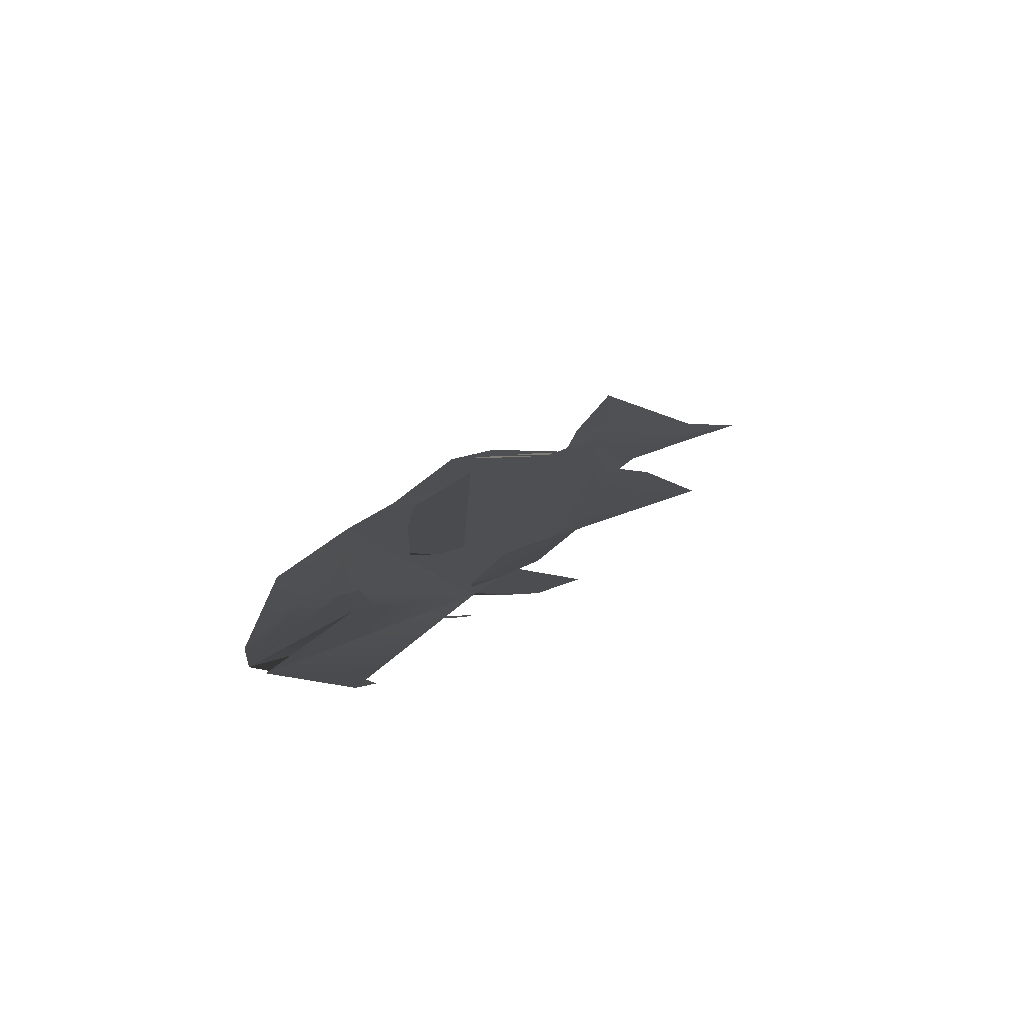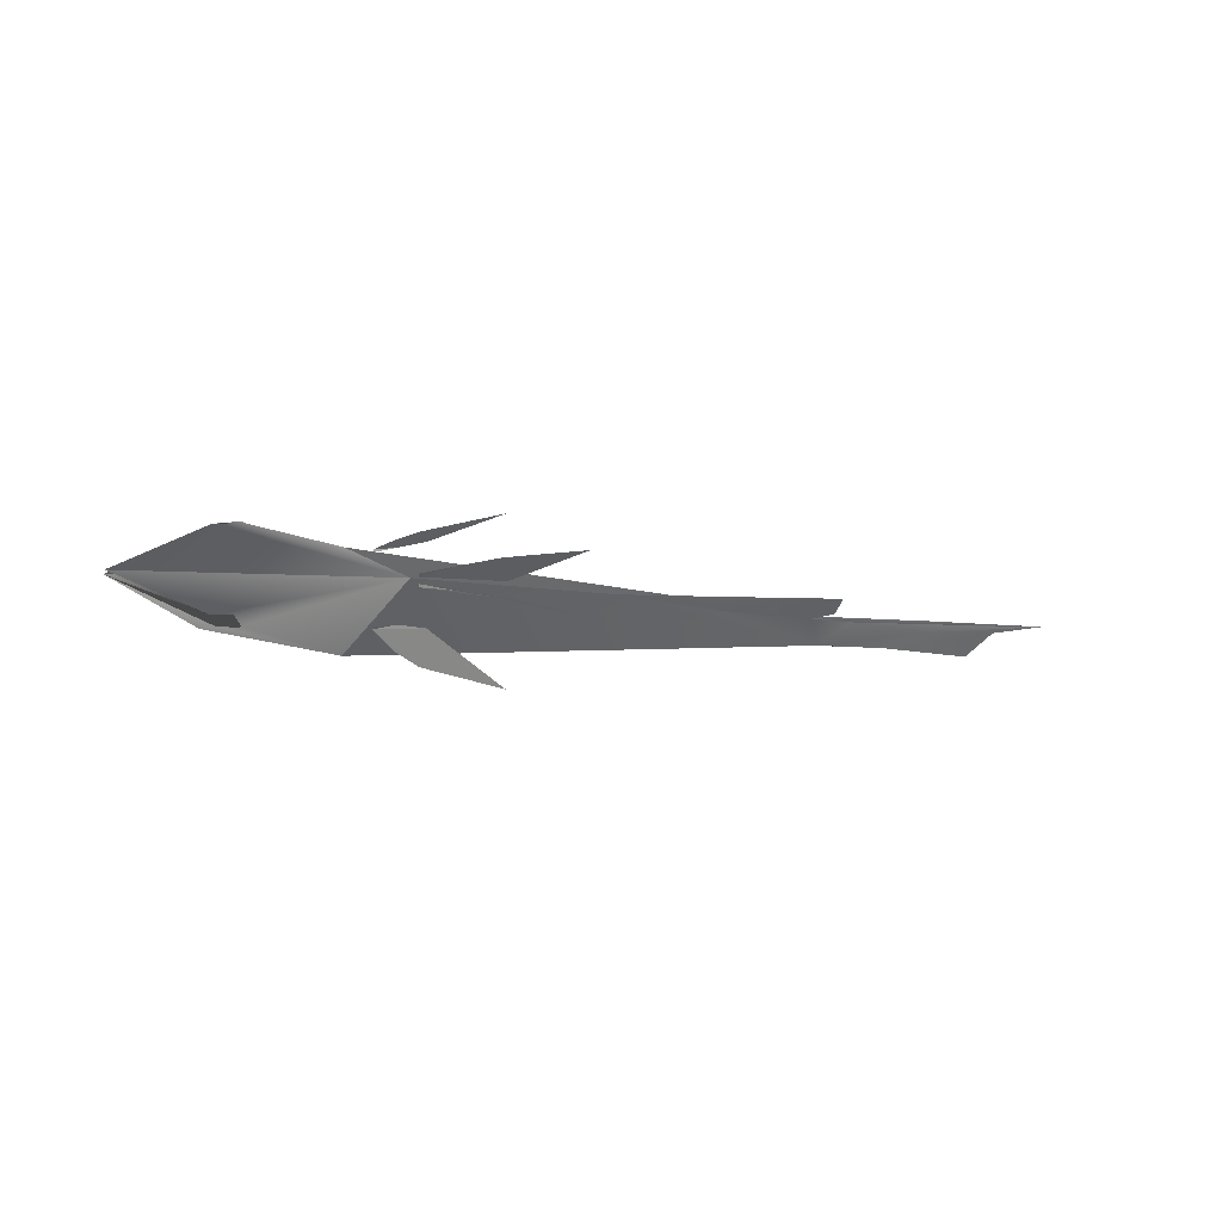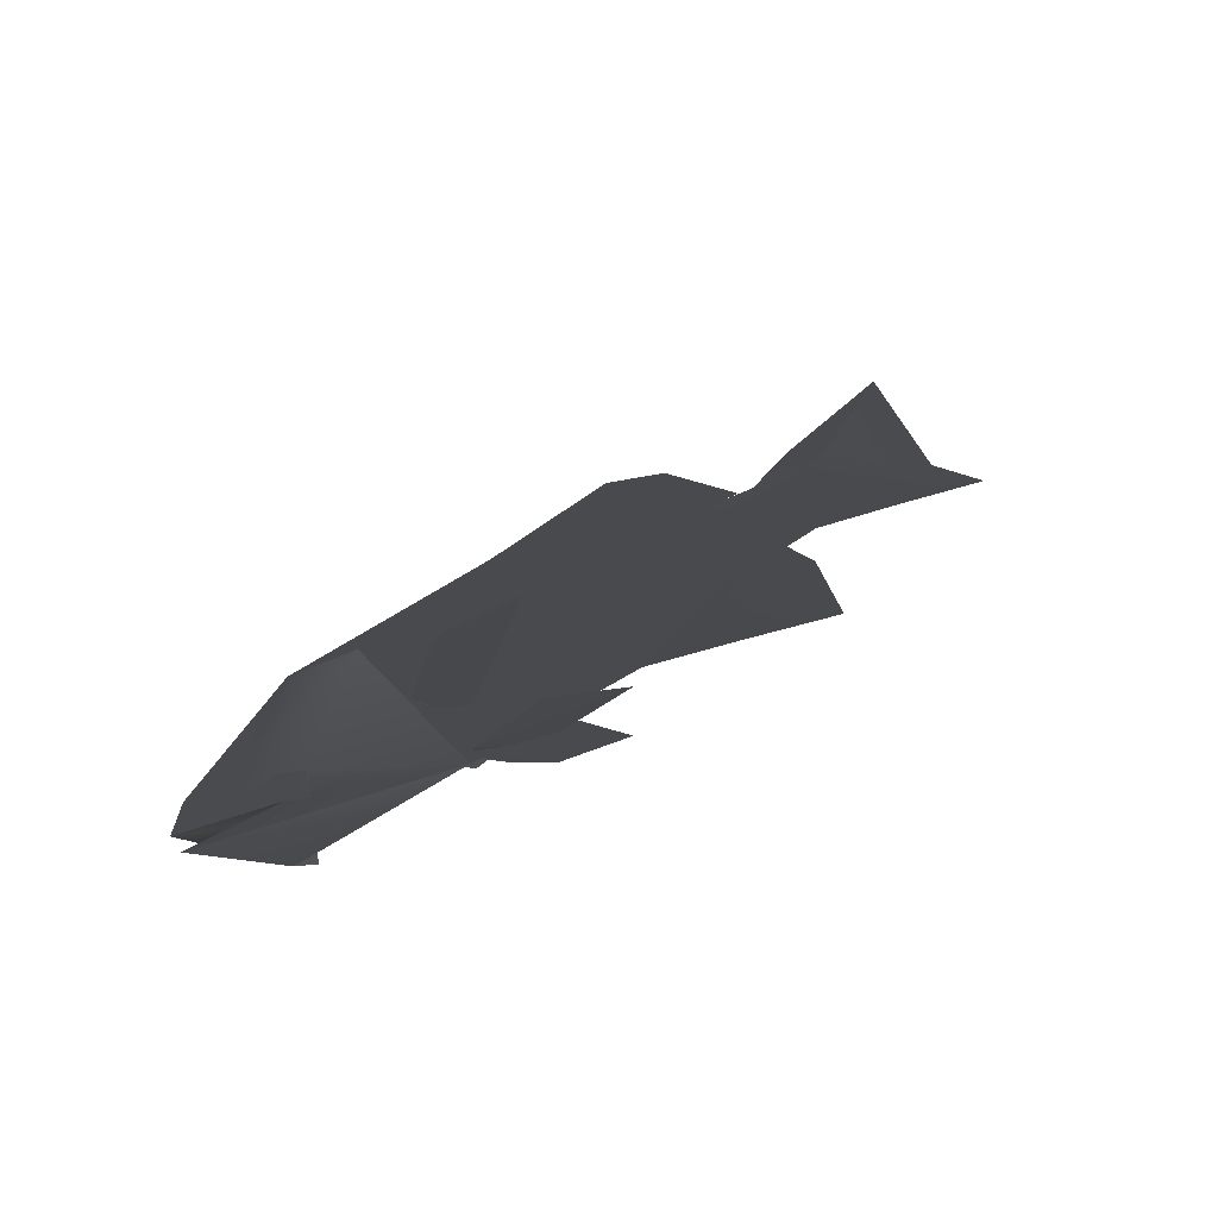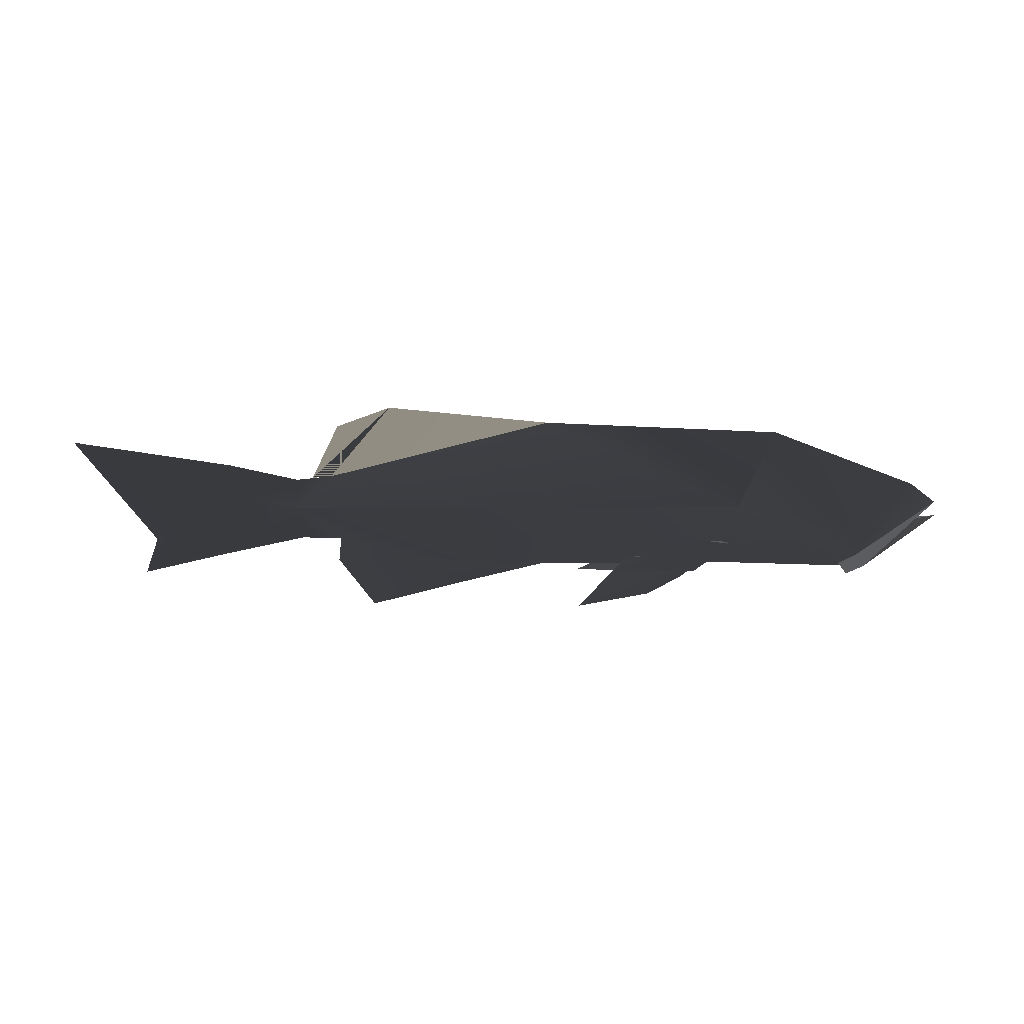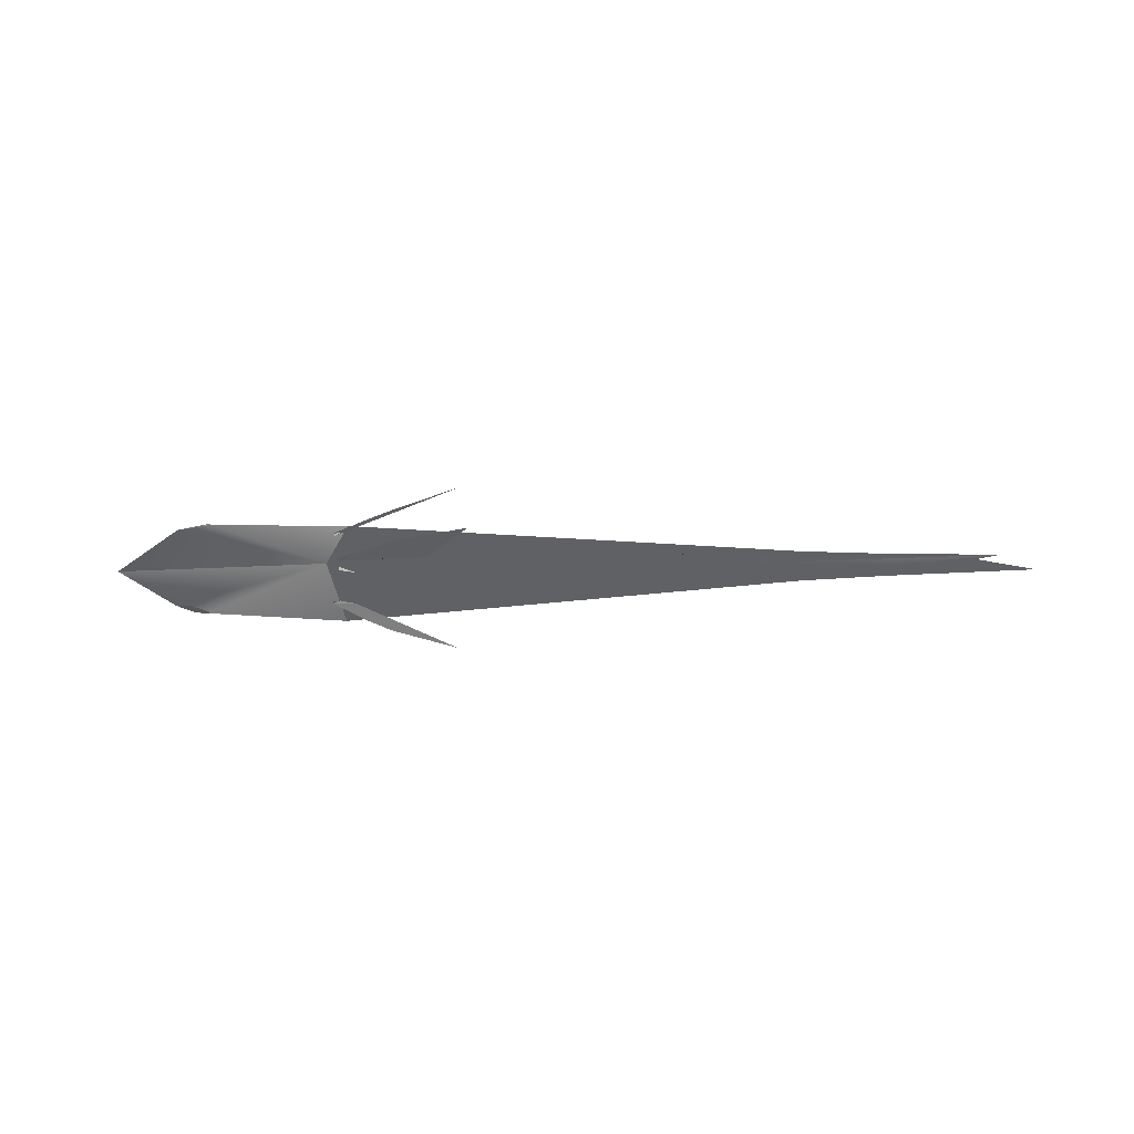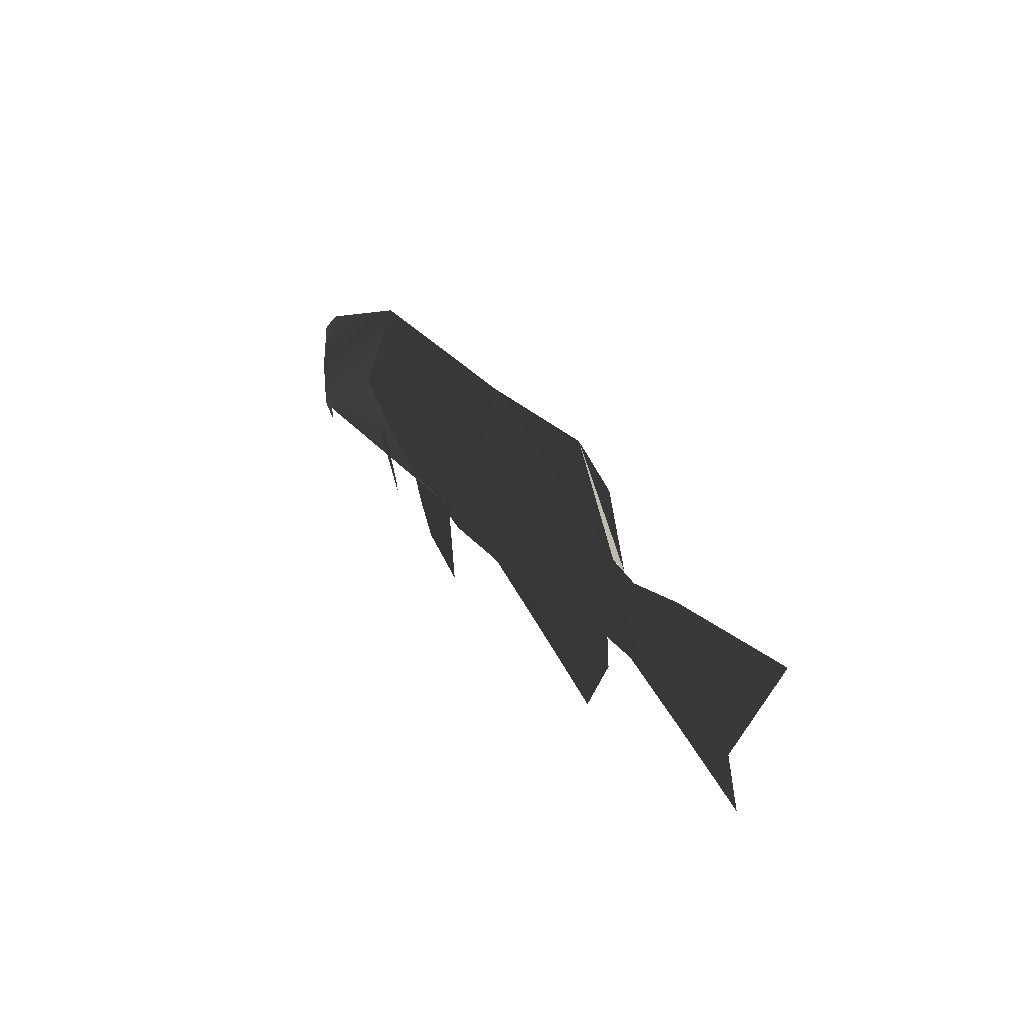
<metadata>
{"format":"obj","ext":"obj","renderer":"f3d","projection":"perspective","resolution":1024,"background":"white","views":[{"elev":20.1,"azim":117.6,"up":"+Y"},{"elev":-9.6,"azim":153.9,"up":"+Y"},{"elev":39.5,"azim":138.2,"up":"+Y"},{"elev":-45.9,"azim":-0.7,"up":"+Y"},{"elev":-4.2,"azim":-172.2,"up":"+Y"},{"elev":31.8,"azim":-119.8,"up":"+Z"}]}
</metadata>
<code>
g
v  14.4 0 -1.725
v  14.81 -3.167 -3.592
v  20.96 0 1.624
v  21.27 0 -0.09506
v  14.81 -3.167 -3.592
v  14.4 0 -1.725
v  13.76 -3.652 -1.638
v  12.33 -3.76 -2.654
v  12.26 -3.649 -2.619
v  13.36 -3.207 -4.537
v  14.81 -3.167 -3.592
v  12.26 -3.649 -2.619
v  -8.459 -6.677 -0.8524
v  -2.402 -5.122 1.26
v  2.144 -2.949 -1.048
v  2.144 -2.949 -1.048
v  -2.402 -5.122 1.26
v  -0.2669 -4.223 0.5971
v  2.144 -2.949 -1.048
v  -0.7044 -3.14 -4.452
v  -8.459 -6.677 -0.8524
v  -0.7044 -3.14 -4.452
v  2.144 -2.949 -1.048
v  1.028 -2.806 -2.984
v  2.052 -2.75 -0.995
v  -0.2669 -4.223 0.5971
v  -2.402 -5.122 1.26
v  -8.459 -6.677 -0.8524
v  2.052 -2.75 -0.995
v  -2.402 -5.122 1.26
v  2.052 -2.75 -0.995
v  -8.459 -6.677 -0.8524
v  -0.7044 -3.14 -4.452
v  -0.7044 -3.14 -4.452
v  1.028 -2.806 -2.984
v  2.052 -2.75 -0.995
v  -0.2669 -4.223 0.5971
v  2.052 -2.75 -0.995
v  2.144 -2.949 -1.048
v  2.052 -2.75 -0.995
v  1.028 -2.806 -2.984
v  2.144 -2.949 -1.048
v  -11.01 -2.424 -10.05
v  -6.681 -0.6213 -5.136
v  0.4124 -0.4904 -5.731
v  0.4124 -0.4904 -5.731
v  -1.56 -0.8555 -7.604
v  -4.532 -1.455 -9.318
v  0.4124 -0.4904 -5.731
v  -4.532 -1.455 -9.318
v  -11.01 -2.424 -10.05
v  0.4004 -0.2421 -5.784
v  -4.532 -1.455 -9.318
v  -1.56 -0.8555 -7.604
v  -11.01 -2.424 -10.05
v  0.4004 -0.2421 -5.784
v  -6.681 -0.6213 -5.136
v  0.4004 -0.2421 -5.784
v  -11.01 -2.424 -10.05
v  -4.532 -1.455 -9.318
v  -6.681 -0.6213 -5.136
v  0.4004 -0.2421 -5.784
v  0.4124 -0.4904 -5.731
v  0.4004 -0.2421 -5.784
v  -1.56 -0.8555 -7.604
v  0.4124 -0.4904 -5.731
v  21.27 0 -0.09506
v  14.4 0 -1.725
v  14.81 3.167 -3.592
v  14.4 0 -1.725
v  20.96 0 1.624
v  14.81 3.167 -3.592
v  13.76 3.652 -1.638
v  12.26 3.649 -2.619
v  12.33 3.76 -2.654
v  13.36 3.207 -4.537
v  12.26 3.649 -2.619
v  14.81 3.167 -3.592
v  2.144 2.949 -1.048
v  -0.2669 4.223 0.5971
v  -2.402 5.122 1.26
v  -2.402 5.122 1.26
v  -8.459 6.677 -0.8524
v  2.144 2.949 -1.048
v  2.144 2.949 -1.048
v  -8.459 6.677 -0.8524
v  -0.7044 3.14 -4.452
v  -0.7044 3.14 -4.452
v  1.028 2.806 -2.984
v  2.144 2.949 -1.048
v  -2.402 5.122 1.26
v  2.052 2.75 -0.995
v  -8.459 6.677 -0.8524
v  2.052 2.75 -0.995
v  -2.402 5.122 1.26
v  -0.2669 4.223 0.5971
v  2.052 2.75 -0.995
v  -0.7044 3.14 -4.452
v  -8.459 6.677 -0.8524
v  -0.7044 3.14 -4.452
v  2.052 2.75 -0.995
v  1.028 2.806 -2.984
v  -0.2669 4.223 0.5971
v  2.144 2.949 -1.048
v  2.052 2.75 -0.995
v  2.052 2.75 -0.995
v  2.144 2.949 -1.048
v  1.028 2.806 -2.984
v  0.4124 0.4904 -5.731
v  -4.532 1.455 -9.318
v  -1.56 0.8555 -7.604
v  -6.681 0.6213 -5.136
v  -11.01 2.424 -10.05
v  0.4124 0.4904 -5.731
v  0.4124 0.4904 -5.731
v  -11.01 2.424 -10.05
v  -4.532 1.455 -9.318
v  -6.681 0.6213 -5.136
v  0.4004 0.2421 -5.784
v  -11.01 2.424 -10.05
v  0.4004 0.2421 -5.784
v  -1.56 0.8555 -7.604
v  -4.532 1.455 -9.318
v  0.4004 0.2421 -5.784
v  -4.532 1.455 -9.318
v  -11.01 2.424 -10.05
v  -6.681 0.6213 -5.136
v  0.4124 0.4904 -5.731
v  0.4004 0.2421 -5.784
v  0.4004 0.2421 -5.784
v  0.4124 0.4904 -5.731
v  -1.56 0.8555 -7.604
v  -14.55 -0 10.75
v  -33.78 -0 4.127
v  -28.27 -0 12.31
v  -35.45 -0 3.923
v  -32.87 -0 10.1
v  21.27 0 -0.09506
v  14.81 3.167 -3.592
v  1.294 0 -6.421
v  12.26 3.649 -2.619
v  2.413 4.123 4.799
v  13.76 3.652 -1.638
v  14.2 3.443 1.127
v  20.96 0 1.624
v  18.49 0 3.834
v  5.533 0 9.874
v  2.413 4.123 4.799
v  -14.55 -0 10.75
v  -33.78 -0 4.127
v  -36.76 1.2 1.287
v  -36.86 -0 3.667
v  -43.84 0.7876 2.418
v  -42.78 -0 5.367
v  -56.22 -0 7.904
v  20.96 0 1.624
v  13.76 3.652 -1.638
v  14.81 3.167 -3.592
v  12.33 3.76 -2.654
v  13.36 3.207 -4.537
v  12.26 3.649 -2.619
v  -33.78 -0 4.127
v  -14.55 -0 10.75
v  -28.27 -0 12.31
v  -35.45 -0 3.923
v  -32.87 -0 10.1
v  20.96 0 1.624
v  14.81 -3.167 -3.592
v  13.76 -3.652 -1.638
v  12.33 -3.76 -2.654
v  13.36 -3.207 -4.537
v  12.26 -3.649 -2.619
v  21.27 0 -0.09506
v  1.294 0 -6.421
v  14.81 -3.167 -3.592
v  12.26 -3.649 -2.619
v  2.413 -4.123 4.799
v  13.76 -3.652 -1.638
v  14.2 -3.443 1.127
v  20.96 0 1.624
v  18.49 0 3.834
v  5.533 0 9.874
v  -14.55 -0 10.75
v  2.413 -4.123 4.799
v  -33.78 -0 4.127
v  -36.76 -1.2 1.287
v  -36.86 -0 3.667
v  -43.84 -0.7876 2.418
v  -42.78 -0 5.367
v  -56.22 -0 7.904
v  -50.4 -0 -4.042
v  -43.8 -0.4567 -4.58
v  -51.96 -0 -8.445
v  -36.76 -1.2 1.287
v  -44.04 -0 -5.856
v  -51.96 -0 -8.445
v  -36.8 -0 -3.648
v  -33.32 -0 -3.765
v  -23.39 -0.4075 -6.031
v  -14.75 -0 -6.865
v  1.294 0 -6.421
v  2.413 -4.123 4.799
v  -33.64 -0 -6.582
v  -33.32 -0 -3.765
v  -23.39 -0.4075 -6.031
v  -30.56 -0 -12.59
v  -22.57 -0 -9.619
v  -14.75 -0 -6.865
v  -33.64 -0 -6.582
v  -23.39 0.4075 -6.031
v  -33.32 -0 -3.765
v  -30.56 -0 -12.59
v  -22.57 -0 -9.619
v  -14.75 -0 -6.865
v  -56.22 -0 7.904
v  -50.4 -0 -4.042
v  -43.84 0.7876 2.418
v  -43.8 0.4567 -4.58
v  -51.96 -0 -8.445
v  -36.76 1.2 1.287
v  -51.96 -0 -8.445
v  -44.04 -0 -5.856
v  -36.8 -0 -3.648
v  -33.32 -0 -3.765
v  -23.39 0.4075 -6.031
v  -14.75 -0 -6.865
v  1.294 0 -6.421
v  2.413 4.123 4.799
g Mesh_0538.rip
f 1 2 3
f 4 5 6
f 7 8 9
f 10 11 12
f 13 14 15
f 16 17 18
f 19 20 21
f 22 23 24
f 25 26 27
f 28 29 30
f 31 32 33
f 34 35 36
f 37 38 39
f 40 41 42
f 43 44 45
f 46 47 48
f 49 50 51
f 52 53 54
f 55 56 57
f 58 59 60
f 61 62 63
f 64 65 66
f 67 68 69
f 70 71 72
f 73 74 75
f 76 77 78
f 79 80 81
f 82 83 84
f 85 86 87
f 88 89 90
f 91 92 93
f 94 95 96
f 97 98 99
f 100 101 102
f 103 104 105
f 106 107 108
f 109 110 111
f 112 113 114
f 115 116 117
f 118 119 120
f 121 122 123
f 124 125 126
f 127 128 129
f 130 131 132
f 133 134 135
f 136 135 134
f 137 135 136
f 138 139 140
f 139 141 140
f 142 140 141
f 143 142 141
f 144 142 143
f 143 145 144
f 144 145 146
f 144 147 142
f 146 147 144
f 148 147 149
f 150 148 149
f 151 148 150
f 152 151 150
f 152 153 151
f 154 153 152
f 153 154 155
f 156 157 158
f 157 159 158
f 159 160 158
f 161 160 159
f 162 163 164
f 165 162 164
f 166 165 164
f 167 168 169
f 169 168 170
f 170 168 171
f 172 170 171
f 173 174 175
f 175 174 176
f 176 174 177
f 178 176 177
f 179 178 177
f 179 180 178
f 181 180 179
f 177 182 179
f 179 182 181
f 183 182 184
f 185 183 184
f 186 185 184
f 187 185 186
f 188 187 186
f 189 187 188
f 190 189 188
f 190 188 191
f 191 188 192
f 192 193 191
f 188 194 192
f 192 195 196
f 195 192 197
f 197 192 194
f 198 197 194
f 199 198 194
f 200 199 194
f 201 200 194
f 202 201 194
f 203 204 205
f 206 203 205
f 207 206 205
f 207 205 208
f 209 210 211
f 212 210 209
f 213 210 212
f 213 214 210
f 215 216 217
f 217 216 218
f 219 218 216
f 217 218 220
f 221 222 218
f 222 223 218
f 223 220 218
f 220 223 224
f 225 220 224
f 226 220 225
f 227 220 226
f 228 220 227
g

</code>
